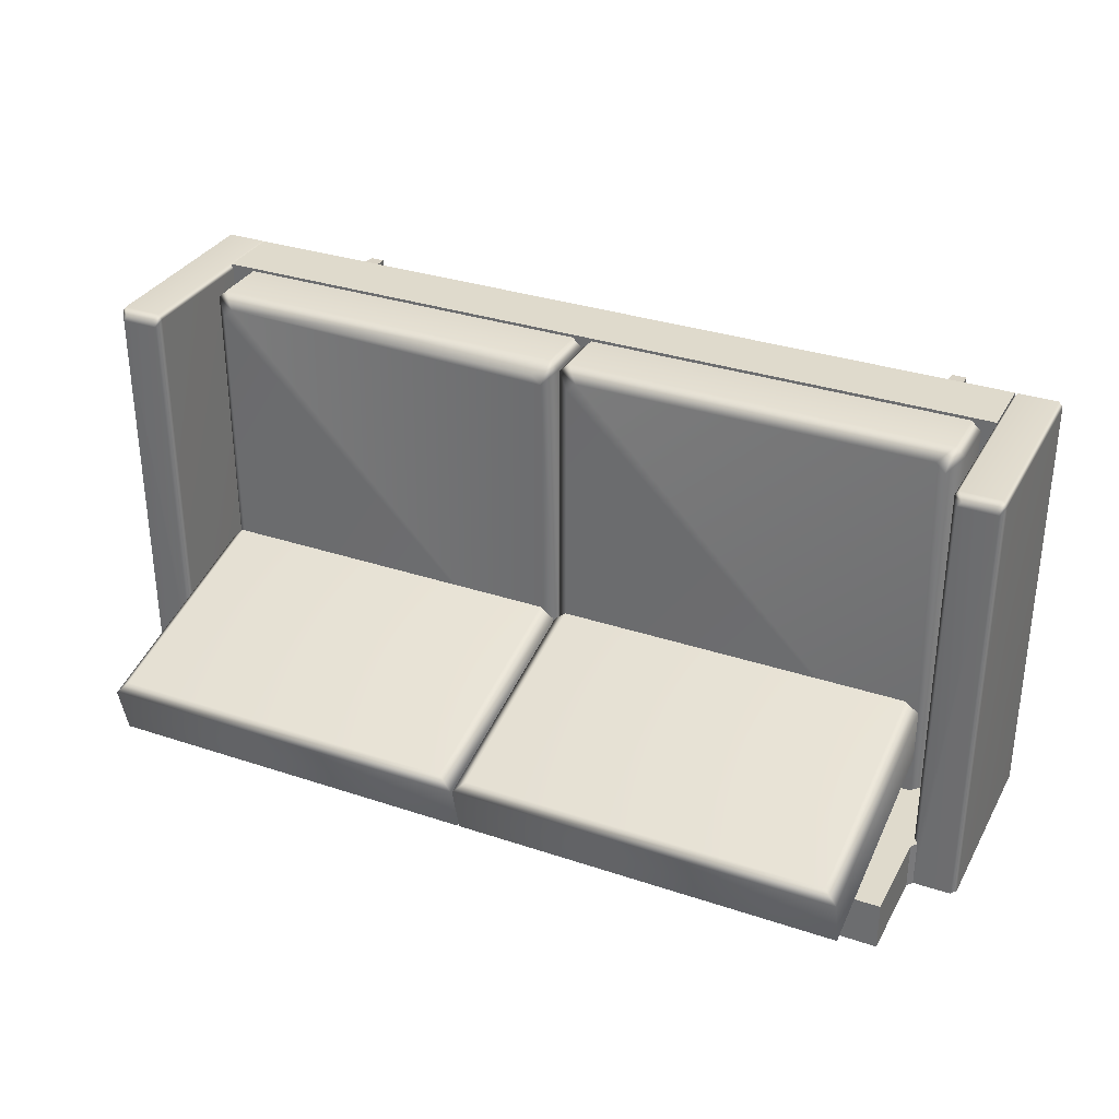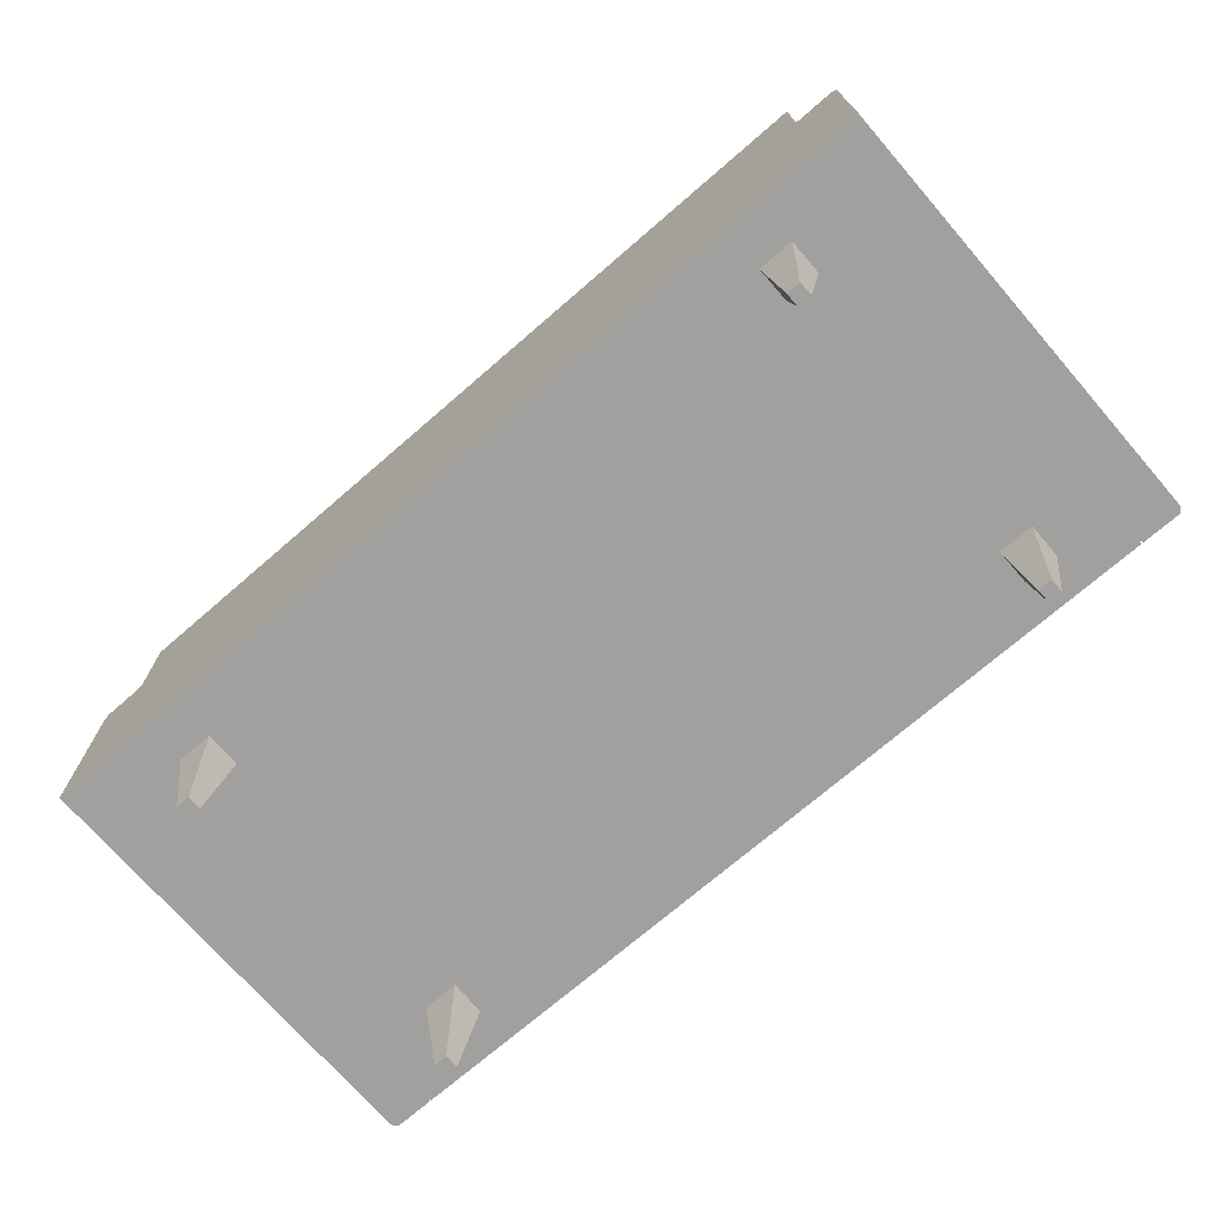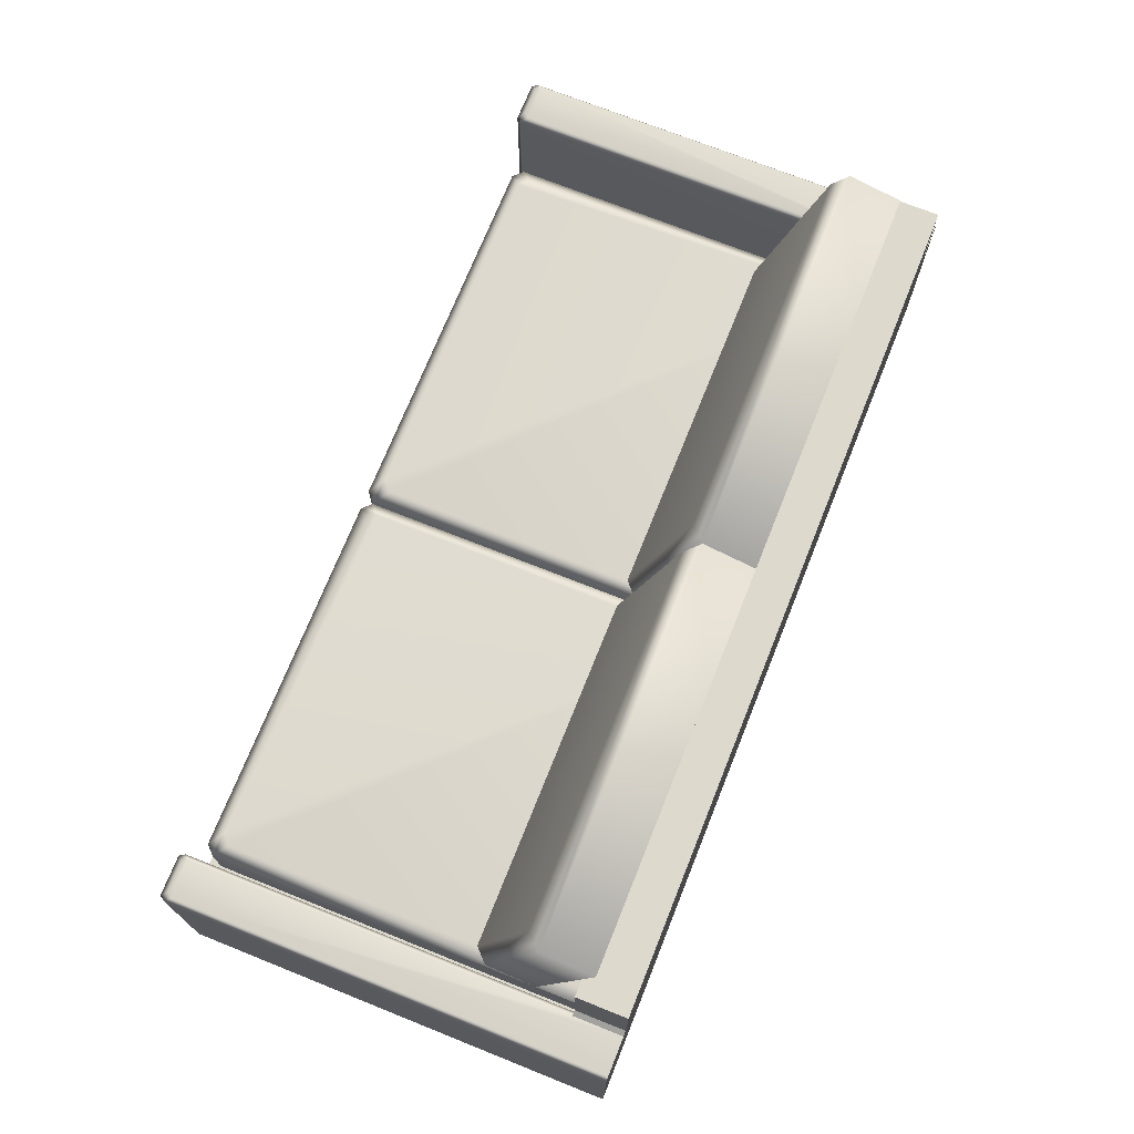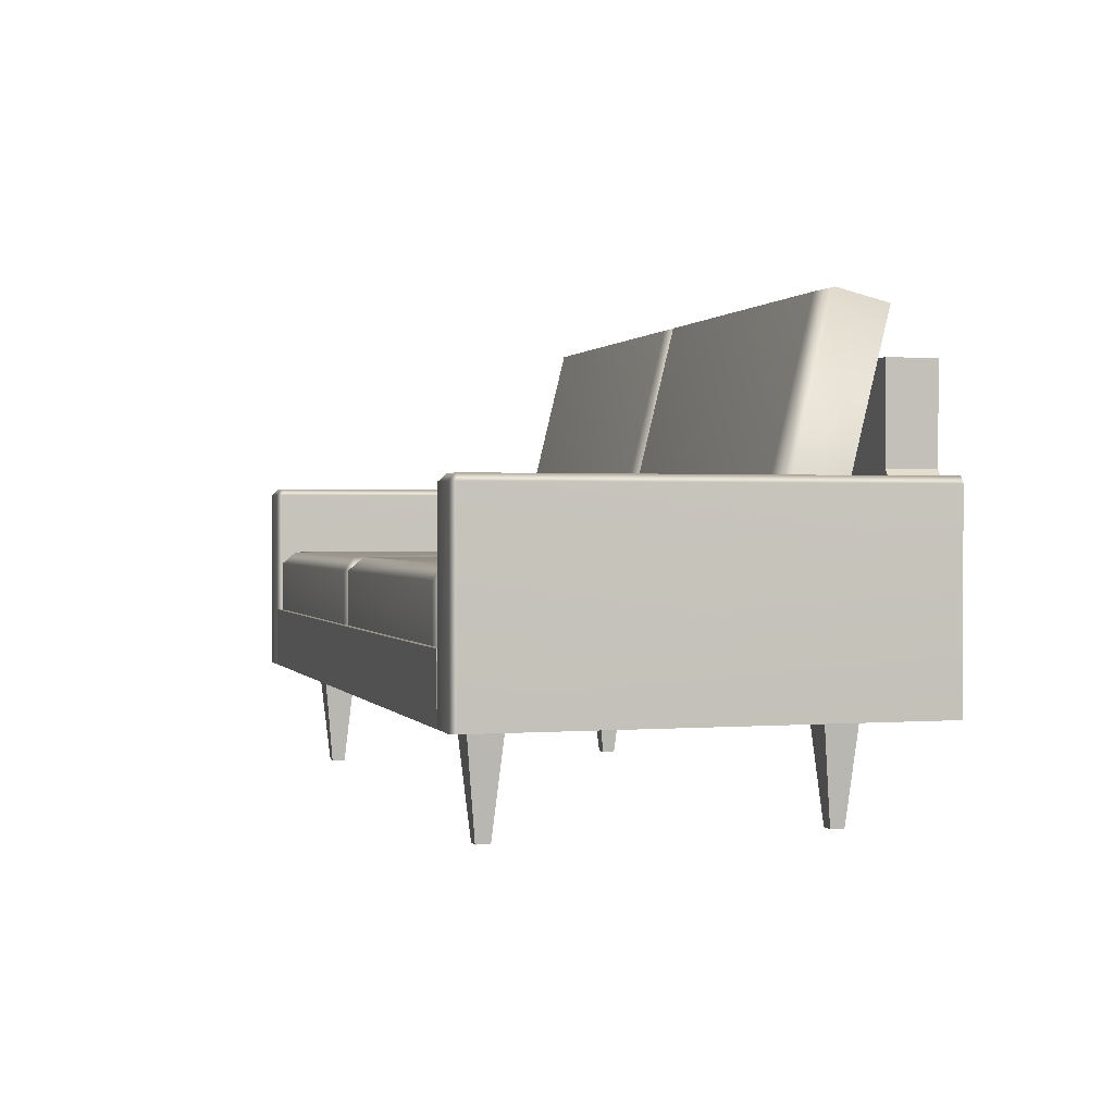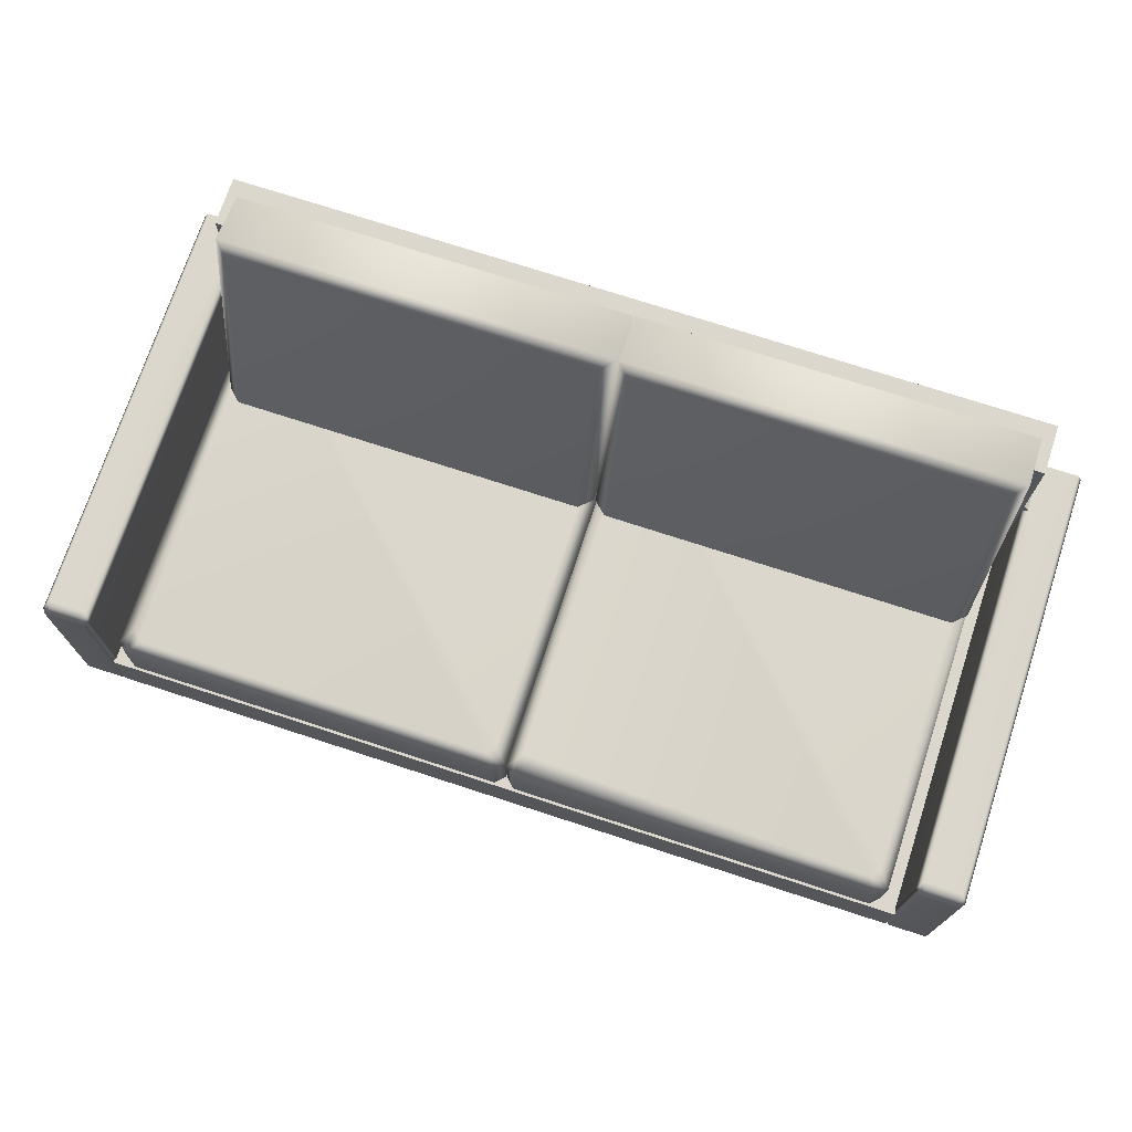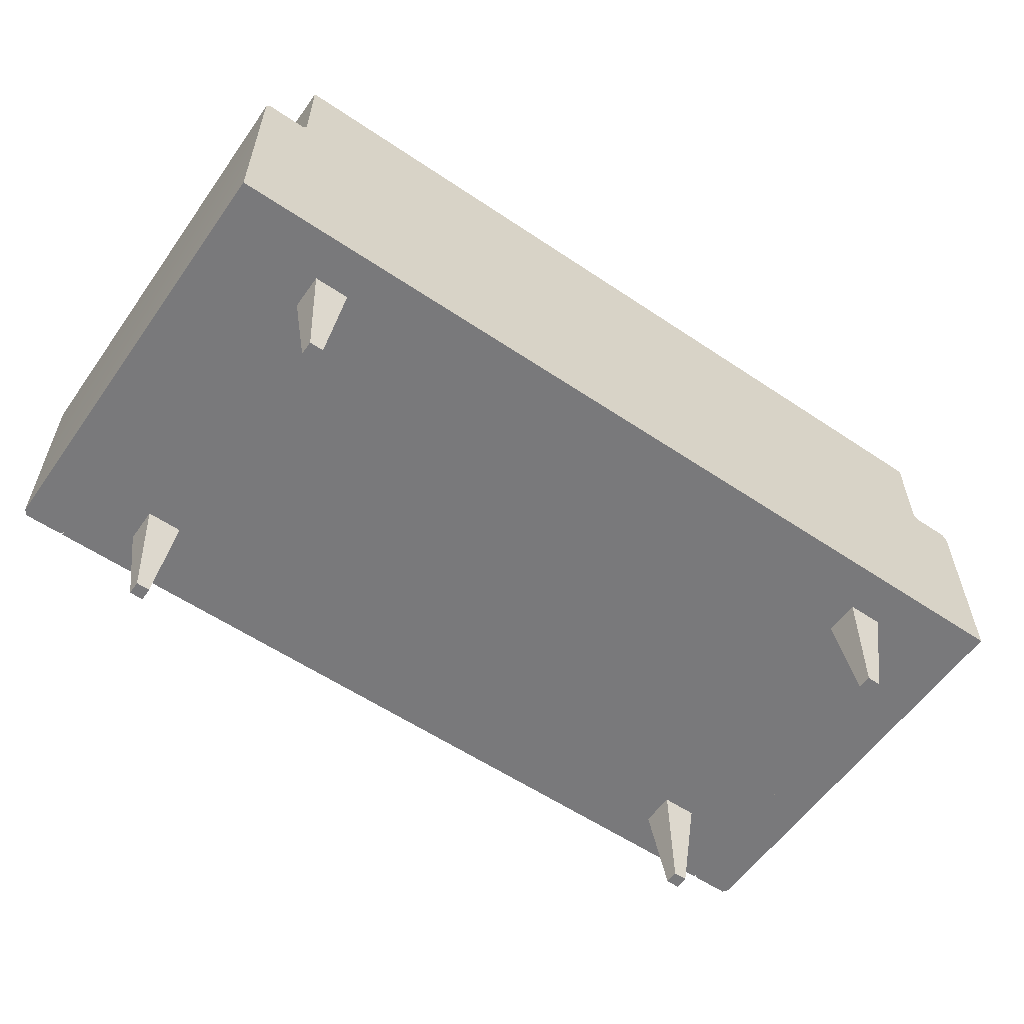
<metadata>
{"format":"obj","ext":"obj","renderer":"f3d","projection":"perspective","resolution":1024,"background":"white","views":[{"elev":32.5,"azim":-155.1,"up":"+Z"},{"elev":-71.9,"azim":-139.1,"up":"+Y"},{"elev":71.9,"azim":111.8,"up":"+Y"},{"elev":0.9,"azim":73.7,"up":"+Y"},{"elev":72.9,"azim":18.1,"up":"+Y"},{"elev":-57.9,"azim":145.1,"up":"+Y"}]}
</metadata>
<code>
o base
v -0.06171 -0 0.01986
v 0.02171 -0 0.01986
v -0.06171 0.006533 0.01986
v 0.02171 0.006533 0.01986
v -0.06171 0.006533 -0.01986
v 0.02171 0.006533 -0.01986
v -0.06171 0 -0.01986
v 0.02171 0 -0.01986
f 1 2 3
f 3 2 4
f 3 4 5
f 5 4 6
f 7 8 1
f 1 8 2
o frame
v 0.02157 0 -0.01986
v 0.02633 0 -0.02486
v 0.02157 0 -0.02486
v -0.06157 0 -0.01986
v -0.06633 0 -0.02486
v -0.06157 0 -0.02486
v -0.06157 0.03105 -0.02486
v 0.02157 0.03105 -0.02486
v -0.06157 0.03105 -0.01986
v 0.02157 0.03105 -0.01986
v 0.02157 0.02143 -0.01986
v 0.02157 0.02007 -0.01986
v 0.02205 0.02075 -0.01986
v 0.02585 0.02075 -0.02486
v 0.02633 0.02007 -0.02486
v 0.02124 0.02066 -0.02486
v 0.02124 0.02075 -0.02486
v 0.02157 0.02143 -0.02486
v 0.02205 0.02075 -0.02486
v 0.02157 0.02027 -0.02486
v -0.06157 0.02143 -0.01986
v -0.06205 0.02075 -0.01986
v -0.06157 0.02007 -0.01986
v -0.06124 0.02079 -0.02486
v -0.06124 0.02075 -0.02486
v -0.06157 0.02027 -0.02486
v -0.06205 0.02075 -0.02486
v -0.06157 0.02143 -0.02486
v -0.06633 0.02007 -0.02486
v -0.06585 0.02075 -0.02486
v 0.02195 0.02007 0.01986
v 0.02157 0.02007 0.01931
v 0.02243 0.02075 0.01918
v 0.02205 0.02075 0.01863
v 0.02585 0.02075 0.01863
v 0.02547 0.02075 0.01918
v 0.02633 0.02007 0.01931
v 0.02595 0.02007 0.01986
v 0.02157 -0 0.01931
v 0.02195 -0 0.01986
v 0.02595 -0 0.01986
v 0.02633 -0 0.01931
v -0.06157 0.02007 0.01931
v -0.06195 0.02007 0.01986
v -0.06205 0.02075 0.01863
v -0.06243 0.02075 0.01918
v -0.06595 0.02007 0.01986
v -0.06633 0.02007 0.01931
v -0.06585 0.02075 0.01863
v -0.06547 0.02075 0.01918
v -0.06195 -0 0.01986
v -0.06157 -0 0.01931
v -0.06633 -0 0.01931
v -0.06595 -0 0.01986
f 14 9 12
f 16 15 17
f 14 13 34
f 34 13 35
f 13 37 35
f 38 35 37
f 12 9 31
f 9 20 31
f 20 19 31
f 18 17 19
f 31 19 29
f 19 17 29
f 17 15 29
f 29 15 36
f 19 26 18
f 18 26 16
f 16 32 15
f 32 36 15
f 16 17 18
f 14 12 13
f 10 9 11
f 11 9 14
f 14 24 11
f 24 28 11
f 11 28 10
f 28 27 10
f 10 27 23
f 27 22 23
f 33 32 25
f 32 16 25
f 26 25 16
f 25 24 33
f 24 14 33
f 34 33 14
f 19 21 26
f 26 21 27
f 30 29 35
f 35 29 36
f 38 57 35
f 35 57 30
f 30 57 53
f 57 58 53
f 58 54 53
f 19 20 21
f 26 27 25
f 25 27 24
f 24 27 28
f 29 30 31
f 35 36 34
f 36 32 34
f 32 33 34
f 22 27 43
f 27 21 43
f 21 42 43
f 43 42 44
f 44 42 41
f 39 40 48
f 48 40 47
f 40 39 42
f 42 39 41
f 43 44 45
f 45 44 46
f 50 45 49
f 49 45 46
f 40 42 20
f 20 42 21
f 41 39 44
f 44 39 46
f 22 43 23
f 23 43 45
f 9 47 20
f 20 47 40
f 49 46 48
f 48 46 39
f 45 50 23
f 23 50 10
f 13 12 61
f 12 60 61
f 61 60 62
f 60 59 62
f 51 52 60
f 60 52 59
f 52 51 54
f 54 51 53
f 62 55 61
f 61 55 56
f 56 55 57
f 57 55 58
f 52 54 55
f 55 54 58
f 51 31 53
f 53 31 30
f 59 52 62
f 62 52 55
f 51 60 31
f 31 60 12
f 61 56 13
f 13 56 37
f 56 57 37
f 37 57 38
f 10 50 9
f 9 50 47
f 50 49 47
f 49 48 47
o seat_2
v -0.0193 0.006607 -0.0196
v 0.0199 0.006607 -0.0196
v -0.0193 0.01199 -0.0196
v -0.01795 0.01334 -0.0196
v 0.01855 0.01334 -0.0196
v 0.0199 0.01199 -0.0196
v -0.01838 0.01199 0.0196
v -0.0193 0.01199 0.01869
v -0.01704 0.01334 0.01825
v -0.01795 0.01334 0.01734
v 0.01855 0.01334 0.01734
v 0.01764 0.01334 0.01825
v 0.0199 0.01199 0.01869
v 0.01899 0.01199 0.0196
v 0.01899 0.006607 0.0196
v 0.0199 0.006607 0.01869
v -0.0193 0.006607 0.01869
v -0.01838 0.006607 0.0196
f 67 66 73
f 73 66 74
f 66 72 74
f 72 71 74
f 69 70 80
f 80 70 79
f 70 69 72
f 72 69 71
f 73 74 75
f 75 74 76
f 75 76 78
f 78 76 77
f 70 72 65
f 65 72 66
f 71 69 74
f 74 69 76
f 75 68 73
f 73 68 67
f 69 80 76
f 76 80 77
f 75 78 68
f 68 78 64
f 63 79 65
f 65 79 70
o seat_3
v -0.06032 0.006607 -0.0196
v -0.01946 0.006607 -0.0196
v -0.06032 0.01199 -0.0196
v -0.05897 0.01334 -0.0196
v -0.0208 0.01334 -0.0196
v -0.01946 0.01199 -0.0196
v -0.05937 0.01199 0.0196
v -0.06032 0.01199 0.01864
v -0.05802 0.01334 0.01825
v -0.05897 0.01334 0.0173
v -0.0208 0.01334 0.0173
v -0.02176 0.01334 0.01825
v -0.01946 0.01199 0.01864
v -0.02041 0.01199 0.0196
v -0.02041 0.006607 0.0196
v -0.01946 0.006607 0.01864
v -0.06032 0.006607 0.01864
v -0.05937 0.006607 0.0196
f 85 84 91
f 91 84 92
f 92 84 89
f 90 89 84
f 87 88 98
f 98 88 97
f 88 87 90
f 90 87 89
f 91 92 93
f 93 92 94
f 93 94 96
f 96 94 95
f 88 90 83
f 83 90 84
f 89 87 92
f 92 87 94
f 93 86 91
f 91 86 85
f 87 98 94
f 94 98 95
f 93 96 86
f 86 96 82
f 81 97 83
f 83 97 88
o rest_3
v -0.05899 0.03589 -0.0211
v -0.01948 0.03589 -0.0211
v -0.05899 0.01203 -0.01525
v -0.01948 0.01203 -0.01525
v -0.05899 0.03717 -0.01587
v -0.05899 0.01332 -0.01002
v -0.05764 0.01364 -0.008716
v -0.01948 0.03717 -0.01587
v -0.02083 0.01364 -0.008716
v -0.01948 0.01332 -0.01002
v -0.05764 0.03683 -0.0144
v -0.02083 0.03683 -0.0144
f 99 100 101
f 101 100 102
f 101 102 104
f 104 102 105
f 105 102 107
f 102 108 107
f 110 109 107
f 107 109 105
f 106 108 100
f 100 108 102
f 104 103 101
f 101 103 99
f 103 106 99
f 99 106 100
f 110 106 109
f 109 106 103
f 103 104 109
f 109 104 105
f 106 110 108
f 108 110 107
o rest_2
v -0.0193 0.03589 -0.0211
v 0.0199 0.03589 -0.0211
v -0.0193 0.01203 -0.01525
v 0.0199 0.01203 -0.01525
v -0.0193 0.03717 -0.01587
v -0.0193 0.01332 -0.01002
v -0.01795 0.01364 -0.008716
v 0.0199 0.03717 -0.01587
v 0.01855 0.01364 -0.008716
v 0.0199 0.01332 -0.01002
v -0.01795 0.03683 -0.0144
v 0.01855 0.03683 -0.0144
f 111 112 113
f 113 112 114
f 113 114 116
f 116 114 117
f 117 114 119
f 114 120 119
f 122 121 119
f 119 121 117
f 118 120 112
f 112 120 114
f 116 115 113
f 113 115 111
f 115 118 111
f 111 118 112
f 122 118 121
f 121 118 115
f 115 116 121
f 121 116 117
f 118 122 120
f 120 122 119
o polySurface1
v 0.01304 -0.01065 0.01484
v 0.01444 -0.01065 0.01484
v 0.01196 -0 0.01592
v 0.01552 -0 0.01592
v 0.01196 -0 0.01237
v 0.01552 -0 0.01237
v 0.01304 -0.01065 0.01344
v 0.01444 -0.01065 0.01344
f 123 124 125
f 125 124 126
f 127 128 129
f 129 128 130
f 129 130 123
f 123 130 124
f 124 130 126
f 126 130 128
f 129 123 127
f 127 123 125
o polySurface2
v -0.05304 -0.01065 0.01484
v -0.05444 -0.01065 0.01484
v -0.05196 -0 0.01592
v -0.05552 -0 0.01592
v -0.05196 -0 0.01237
v -0.05552 -0 0.01237
v -0.05304 -0.01065 0.01344
v -0.05444 -0.01065 0.01344
f 131 133 132
f 132 133 134
f 135 137 136
f 136 137 138
f 137 131 138
f 138 131 132
f 132 134 138
f 138 134 136
f 137 135 131
f 131 135 133
o polySurface3
v 0.01304 -0.01065 -0.01928
v 0.01444 -0.01065 -0.01928
v 0.01196 0 -0.02035
v 0.01552 0 -0.02035
v 0.01196 0 -0.0168
v 0.01552 0 -0.0168
v 0.01304 -0.01065 -0.01788
v 0.01444 -0.01065 -0.01788
f 139 141 140
f 140 141 142
f 143 145 144
f 144 145 146
f 145 139 146
f 146 139 140
f 140 142 146
f 146 142 144
f 145 143 139
f 139 143 141
o polySurface4
v -0.05304 -0.01065 -0.01928
v -0.05444 -0.01065 -0.01928
v -0.05196 0 -0.02035
v -0.05552 0 -0.02035
v -0.05196 0 -0.0168
v -0.05552 0 -0.0168
v -0.05304 -0.01065 -0.01788
v -0.05444 -0.01065 -0.01788
f 147 148 149
f 149 148 150
f 151 152 153
f 153 152 154
f 153 154 147
f 147 154 148
f 148 154 150
f 150 154 152
f 153 147 151
f 151 147 149

</code>
